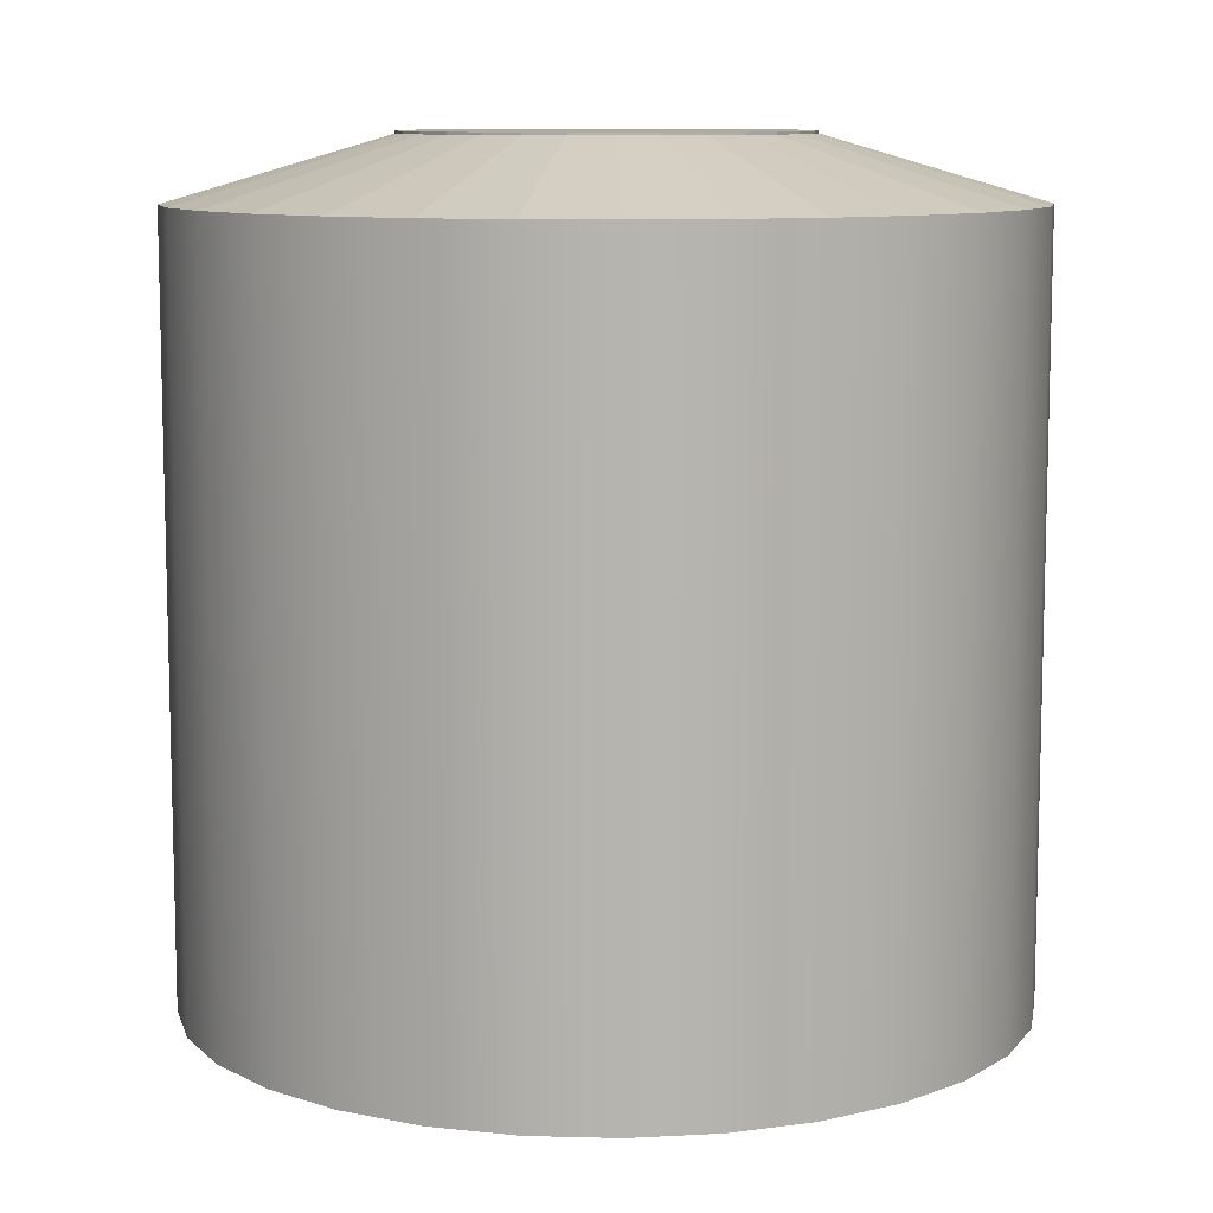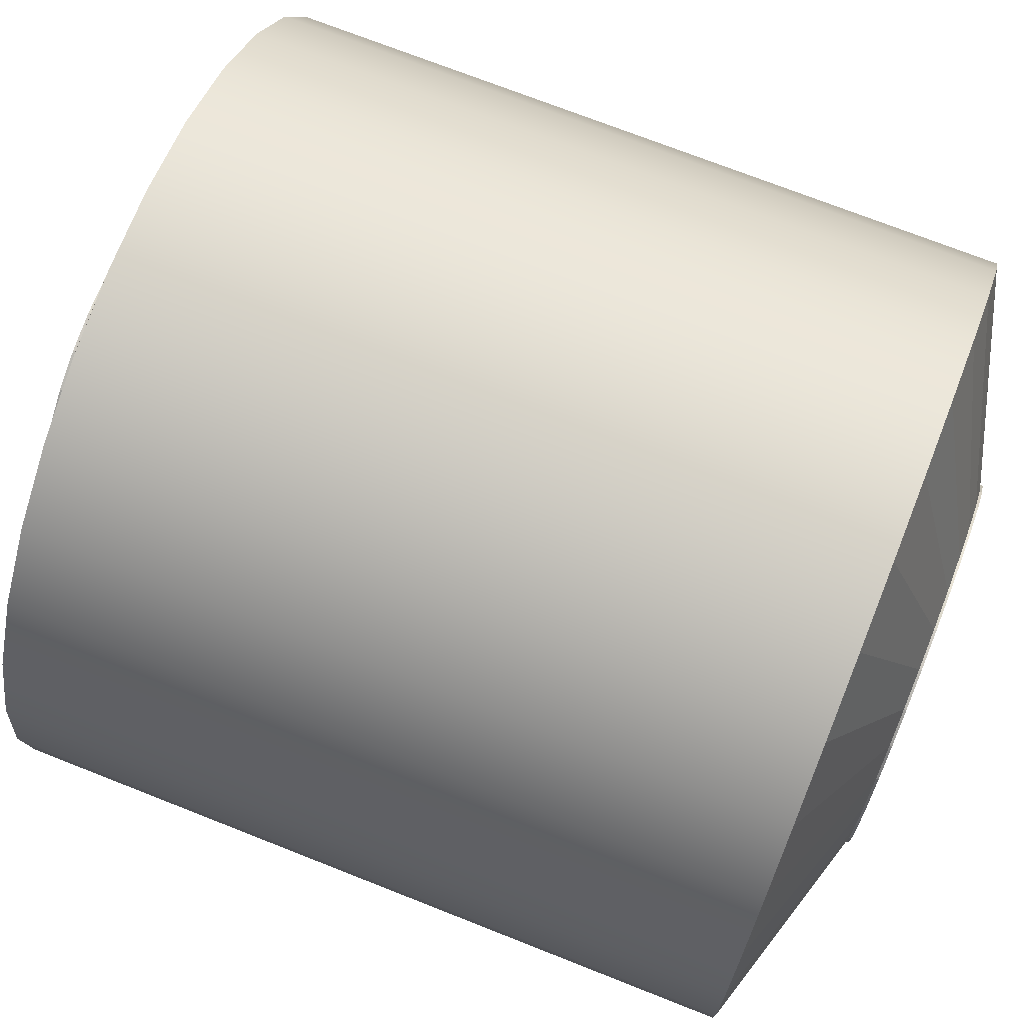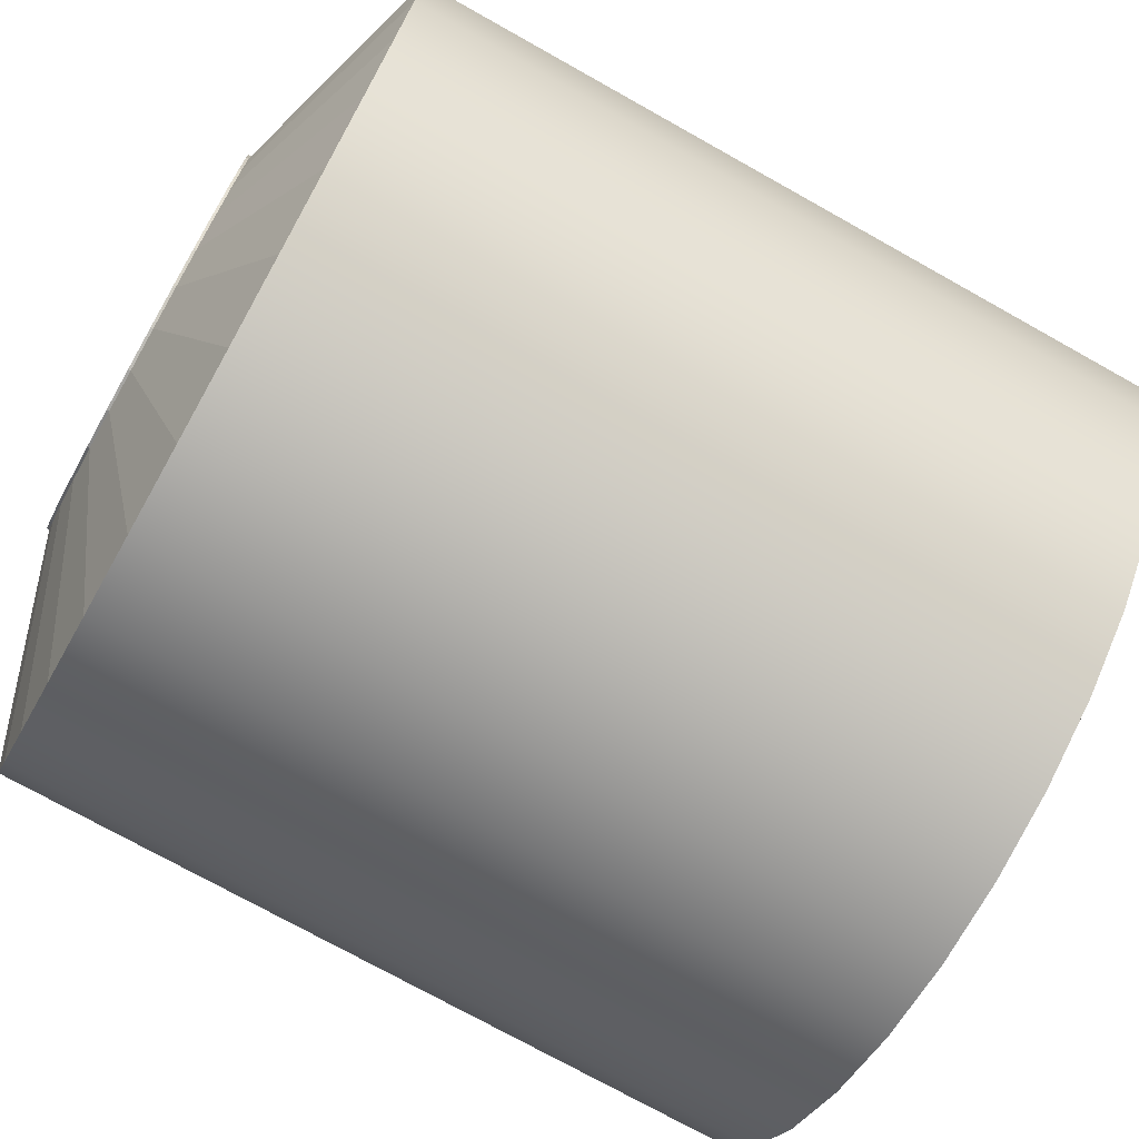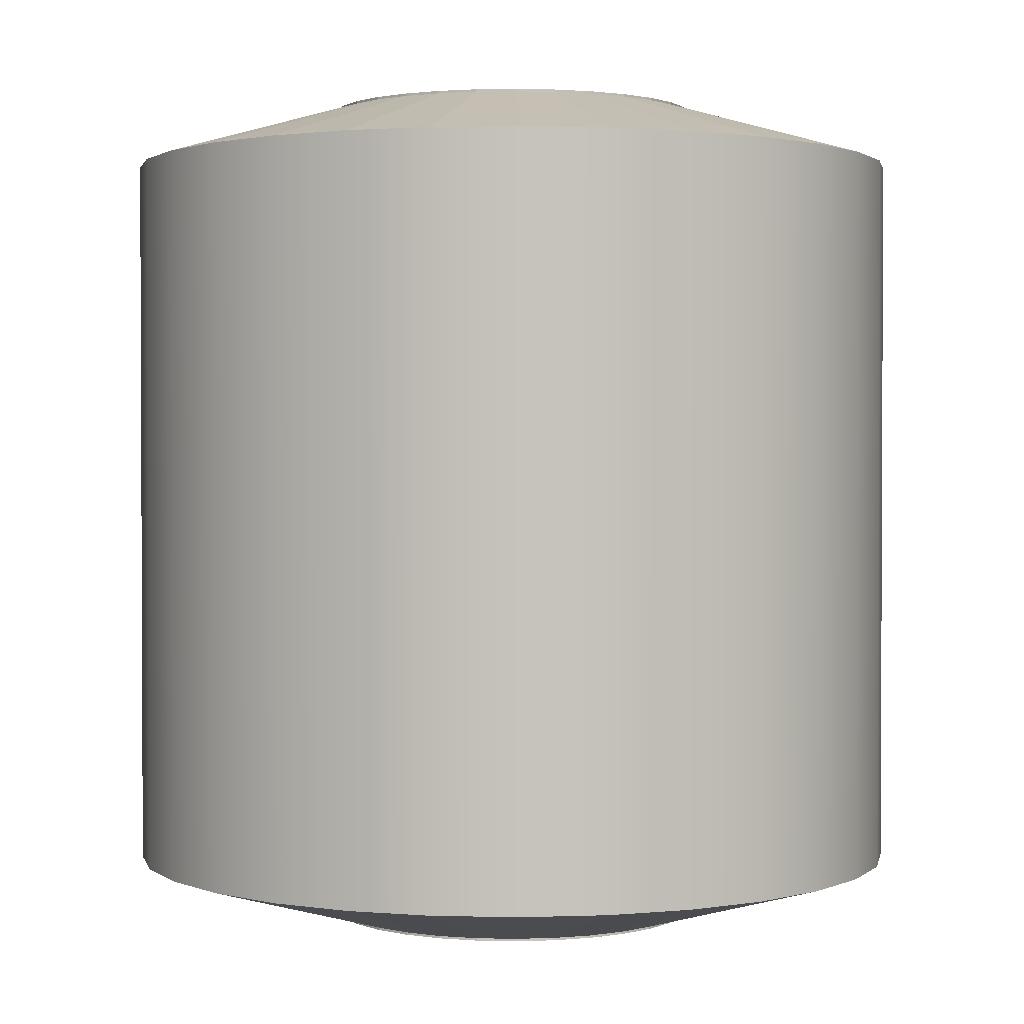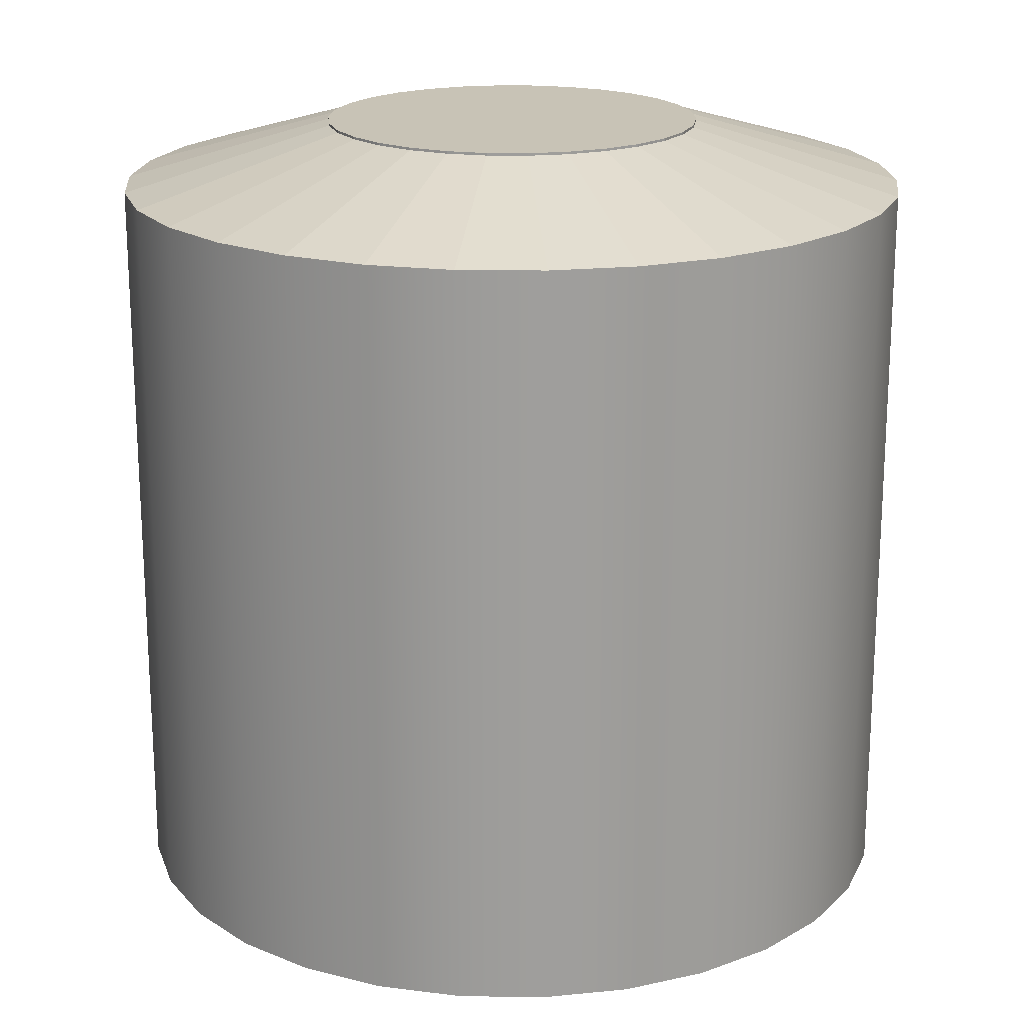
<metadata>
{"format":"obj","ext":"obj","renderer":"f3d","projection":"perspective","resolution":1024,"background":"white","views":[{"elev":9.6,"azim":88.0,"up":"+Y"},{"elev":71.9,"azim":111.6,"up":"+Z"},{"elev":-73.7,"azim":-119.3,"up":"+Z"},{"elev":1.5,"azim":4.9,"up":"+Y"},{"elev":19.4,"azim":-130.6,"up":"+Y"}]}
</metadata>
<code>
v  -627.9 863.1 521.2
v  -627.9 803.1 521.2
v  -629.4 803.1 507.7
v  -629.4 863.1 507.7
v  -633.6 803.1 494.7
v  -633.6 863.1 494.7
v  -640.4 803.1 483
v  -640.4 863.1 483
v  -649.4 803.1 472.9
v  -649.4 863.1 472.9
v  -660.4 803.1 464.9
v  -660.4 863.1 464.9
v  -672.9 803.1 459.4
v  -672.9 863.1 459.4
v  -686.1 803.1 456.5
v  -686.1 863.1 456.5
v  -699.7 803.1 456.5
v  -699.7 863.1 456.5
v  -713 803.1 459.4
v  -713 863.1 459.4
v  -725.4 803.1 464.9
v  -725.4 863.1 464.9
v  -736.4 803.1 472.9
v  -736.4 863.1 472.9
v  -745.5 803.1 483
v  -745.5 863.1 483
v  -752.3 803.1 494.7
v  -752.3 863.1 494.7
v  -756.5 803.1 507.7
v  -756.5 863.1 507.7
v  -757.9 803.1 521.2
v  -757.9 863.1 521.2
v  -756.5 803.1 534.7
v  -756.5 863.1 534.7
v  -752.3 803.1 547.6
v  -752.3 863.1 547.6
v  -745.5 803.1 559.4
v  -745.5 863.1 559.4
v  -736.4 803.1 569.5
v  -736.4 863.1 569.5
v  -725.4 803.1 577.5
v  -725.4 863.1 577.5
v  -713 803.1 583
v  -713 863.1 583
v  -699.7 803.1 585.8
v  -699.7 863.1 585.8
v  -686.1 803.1 585.8
v  -686.1 863.1 585.8
v  -672.9 803.1 583
v  -672.9 863.1 583
v  -660.4 803.1 577.5
v  -660.4 863.1 577.5
v  -649.4 803.1 569.5
v  -649.4 863.1 569.5
v  -640.4 803.1 559.4
v  -640.4 863.1 559.4
v  -633.6 803.1 547.6
v  -633.6 863.1 547.6
v  -629.4 803.1 534.7
v  -629.4 863.1 534.7
v  -757.9 803.2 521.2
v  -757.9 743.2 521.2
v  -756.5 743.2 534.7
v  -756.5 803.2 534.7
v  -752.3 743.2 547.6
v  -752.3 803.2 547.6
v  -745.5 743.2 559.4
v  -745.5 803.2 559.4
v  -736.4 743.2 569.5
v  -736.4 803.2 569.5
v  -725.4 743.2 577.5
v  -725.4 803.2 577.5
v  -713 743.2 583
v  -713 803.2 583
v  -699.7 743.2 585.8
v  -699.7 803.2 585.8
v  -686.1 743.2 585.8
v  -686.1 803.2 585.8
v  -672.9 743.2 583
v  -672.9 803.2 583
v  -660.4 743.2 577.5
v  -660.4 803.2 577.5
v  -649.4 743.2 569.5
v  -649.4 803.2 569.5
v  -640.4 743.2 559.4
v  -640.4 803.2 559.4
v  -633.6 743.2 547.6
v  -633.6 803.2 547.6
v  -629.4 743.2 534.7
v  -629.4 803.2 534.7
v  -627.9 743.2 521.2
v  -627.9 803.2 521.2
v  -629.4 743.2 507.7
v  -629.4 803.2 507.7
v  -633.6 743.2 494.7
v  -633.6 803.2 494.7
v  -640.4 743.2 483
v  -640.4 803.2 483
v  -649.4 743.2 472.9
v  -649.4 803.2 472.9
v  -660.4 743.2 464.9
v  -660.4 803.2 464.9
v  -672.9 743.2 459.4
v  -672.9 803.2 459.4
v  -686.1 743.2 456.5
v  -686.1 803.2 456.5
v  -699.7 743.2 456.5
v  -699.7 803.2 456.5
v  -713 743.2 459.4
v  -713 803.2 459.4
v  -725.4 743.2 464.9
v  -725.4 803.2 464.9
v  -736.4 743.2 472.9
v  -736.4 803.2 472.9
v  -745.5 743.2 483
v  -745.5 803.2 483
v  -752.3 743.2 494.7
v  -752.3 803.2 494.7
v  -756.5 743.2 507.7
v  -756.5 803.2 507.7
v  -667.9 873.5 503
v  -662.7 873.5 527.6
v  -662.7 873.5 514.7
v  -664.7 873.5 508.6
v  -677.5 873.5 494.4
v  -689.7 873.5 490.4
v  -672.3 873.5 498.2
v  -683.4 873.5 491.8
v  -702.5 873.5 491.8
v  -713.6 873.5 498.2
v  -696.2 873.5 490.4
v  -708.4 873.5 494.4
v  -667.9 873.5 539.3
v  -721.2 873.5 508.6
v  -723.9 873.5 521.2
v  -717.9 873.5 503
v  -723.2 873.5 514.7
v  -721.2 873.5 533.7
v  -713.6 873.5 544.1
v  -723.2 873.5 527.6
v  -717.9 873.5 539.3
v  -702.5 873.5 550.6
v  -689.7 873.5 551.9
v  -708.4 873.5 547.9
v  -696.2 873.5 551.9
v  -677.5 873.5 547.9
v  -683.4 873.5 550.6
v  -672.3 873.5 544.1
v  -664.7 873.5 533.7
v  -662 873.5 521.2
v  -662 873.1 521.2
v  -662.7 873.1 514.7
v  -664.7 873.1 508.6
v  -667.9 873.1 503
v  -672.3 873.1 498.2
v  -677.5 873.1 494.4
v  -683.4 873.1 491.8
v  -689.7 873.1 490.4
v  -696.2 873.1 490.4
v  -702.5 873.1 491.8
v  -708.4 873.1 494.4
v  -713.6 873.1 498.2
v  -717.9 873.1 503
v  -721.2 873.1 508.6
v  -723.2 873.1 514.7
v  -723.9 873.1 521.2
v  -723.2 873.1 527.6
v  -721.2 873.1 533.7
v  -717.9 873.1 539.3
v  -713.6 873.1 544.1
v  -708.4 873.1 547.9
v  -702.5 873.1 550.6
v  -696.2 873.1 551.9
v  -689.7 873.1 551.9
v  -683.4 873.1 550.6
v  -677.5 873.1 547.9
v  -672.3 873.1 544.1
v  -667.9 873.1 539.3
v  -664.7 873.1 533.7
v  -662.7 873.1 527.6
v  -662 863.5 521.2
v  -662.7 863.5 514.7
v  -664.7 863.5 508.6
v  -667.9 863.5 503
v  -672.3 863.5 498.2
v  -677.5 863.5 494.4
v  -683.4 863.5 491.8
v  -689.7 863.5 490.4
v  -696.2 863.5 490.4
v  -702.5 863.5 491.8
v  -708.4 863.5 494.4
v  -713.6 863.5 498.2
v  -717.9 863.5 503
v  -721.2 863.5 508.6
v  -723.2 863.5 514.7
v  -723.9 863.5 521.2
v  -723.2 863.5 527.6
v  -721.2 863.5 533.7
v  -717.9 863.5 539.3
v  -713.6 863.5 544.1
v  -708.4 863.5 547.9
v  -702.5 863.5 550.6
v  -696.2 863.5 551.9
v  -689.7 863.5 551.9
v  -683.4 863.5 550.6
v  -677.5 863.5 547.9
v  -672.3 863.5 544.1
v  -667.9 863.5 539.3
v  -664.7 863.5 533.7
v  -662.7 863.5 527.6
v  -717.9 732.8 503
v  -723.2 732.8 527.6
v  -723.2 732.8 514.7
v  -721.2 732.8 508.6
v  -708.4 732.8 494.4
v  -696.2 732.8 490.4
v  -713.6 732.8 498.2
v  -702.5 732.8 491.8
v  -683.4 732.8 491.8
v  -672.3 732.8 498.2
v  -689.7 732.8 490.4
v  -677.5 732.8 494.4
v  -717.9 732.8 539.3
v  -664.7 732.8 508.6
v  -662 732.8 521.2
v  -667.9 732.8 503
v  -662.7 732.8 514.7
v  -664.7 732.8 533.7
v  -672.3 732.8 544.1
v  -662.7 732.8 527.6
v  -667.9 732.8 539.3
v  -683.4 732.8 550.6
v  -696.2 732.8 551.9
v  -677.5 732.8 547.9
v  -689.7 732.8 551.9
v  -708.4 732.8 547.9
v  -702.5 732.8 550.6
v  -713.6 732.8 544.1
v  -721.2 732.8 533.7
v  -723.9 732.8 521.2
v  -723.9 733.2 521.2
v  -723.2 733.2 514.7
v  -752.3 743.2 494.7
v  -721.2 733.2 508.6
v  -745.5 743.2 483
v  -717.9 733.2 503
v  -736.4 743.2 472.9
v  -713.6 733.2 498.2
v  -725.4 743.2 464.9
v  -708.4 733.2 494.4
v  -702.5 733.2 491.8
v  -696.2 733.2 490.4
v  -689.7 733.2 490.4
v  -683.4 733.2 491.8
v  -677.5 733.2 494.4
v  -672.3 733.2 498.2
v  -667.9 733.2 503
v  -633.6 743.2 494.7
v  -664.7 733.2 508.6
v  -629.4 743.2 507.7
v  -662.7 733.2 514.7
v  -662 733.2 521.2
v  -662.7 733.2 527.6
v  -633.6 743.2 547.6
v  -664.7 733.2 533.7
v  -667.9 733.2 539.3
v  -672.3 733.2 544.1
v  -660.4 743.2 577.5
v  -677.5 733.2 547.9
v  -683.4 733.2 550.6
v  -686.1 743.2 585.8
v  -689.7 733.2 551.9
v  -699.7 743.2 585.8
v  -696.2 733.2 551.9
v  -713 743.2 583
v  -702.5 733.2 550.6
v  -725.4 743.2 577.5
v  -708.4 733.2 547.9
v  -736.4 743.2 569.5
v  -713.6 733.2 544.1
v  -745.5 743.2 559.4
v  -717.9 733.2 539.3
v  -752.3 743.2 547.6
v  -721.2 733.2 533.7
v  -756.5 743.2 534.7
v  -723.2 733.2 527.6
v  -723.9 742.8 521.2
v  -723.2 742.8 514.7
v  -721.2 742.8 508.6
v  -717.9 742.8 503
v  -713.6 742.8 498.2
v  -708.4 742.8 494.4
v  -702.5 742.8 491.8
v  -696.2 742.8 490.4
v  -689.7 742.8 490.4
v  -683.4 742.8 491.8
v  -677.5 742.8 494.4
v  -672.3 742.8 498.2
v  -667.9 742.8 503
v  -664.7 742.8 508.6
v  -662.7 742.8 514.7
v  -662 742.8 521.2
v  -662.7 742.8 527.6
v  -664.7 742.8 533.7
v  -667.9 742.8 539.3
v  -672.3 742.8 544.1
v  -677.5 742.8 547.9
v  -683.4 742.8 550.6
v  -689.7 742.8 551.9
v  -696.2 742.8 551.9
v  -702.5 742.8 550.6
v  -708.4 742.8 547.9
v  -713.6 742.8 544.1
v  -717.9 742.8 539.3
v  -721.2 742.8 533.7
v  -723.2 742.8 527.6
g LogChunk_068
f 1 2 3 4
f 4 3 5 6
f 6 5 7 8
f 8 7 9 10
f 10 9 11 12
f 12 11 13 14
f 14 13 15 16
f 16 15 17 18
f 18 17 19 20
f 20 19 21 22
f 22 21 23 24
f 24 23 25 26
f 26 25 27 28
f 28 27 29 30
f 30 29 31 32
f 32 31 33 34
f 34 33 35 36
f 36 35 37 38
f 38 37 39 40
f 40 39 41 42
f 42 41 43 44
f 44 43 45 46
f 46 45 47 48
f 48 47 49 50
f 50 49 51 52
f 52 51 53 54
f 54 53 55 56
f 56 55 57 58
f 58 57 59 60
f 60 59 2 1
f 61 62 63 64
f 64 63 65 66
f 66 65 67 68
f 68 67 69 70
f 70 69 71 72
f 72 71 73 74
f 74 73 75 76
f 76 75 77 78
f 78 77 79 80
f 80 79 81 82
f 82 81 83 84
f 84 83 85 86
f 86 85 87 88
f 88 87 89 90
f 90 89 91 92
f 92 91 93 94
f 94 93 95 96
f 96 95 97 98
f 98 97 99 100
f 100 99 101 102
f 102 101 103 104
f 104 103 105 106
f 106 105 107 108
f 108 107 109 110
f 110 109 111 112
f 112 111 113 114
f 114 113 115 116
f 116 115 117 118
f 118 117 119 120
f 120 119 62 61
f 121 122 123 124
f 125 126 121 127
f 125 128 126
f 129 130 126 131
f 129 132 130
f 130 133 121 126
f 134 135 130 136
f 134 137 135
f 138 139 135 140
f 138 141 139
f 139 133 130 135
f 142 143 139 144
f 142 145 143
f 146 133 143 147
f 146 148 133
f 139 143 133
f 122 121 133 149
f 150 123 122
f 151 1 4 152
f 152 4 6 153
f 153 6 8 154
f 154 8 10 155
f 155 10 12 156
f 156 12 14 157
f 157 14 16 158
f 158 16 18 159
f 159 18 20 160
f 160 20 22 161
f 161 22 24 162
f 162 24 26 163
f 163 26 28 164
f 164 28 30 165
f 165 30 32 166
f 166 32 34 167
f 167 34 36 168
f 168 36 38 169
f 169 38 40 170
f 170 40 42 171
f 171 42 44 172
f 172 44 46 173
f 173 46 48 174
f 174 48 50 175
f 175 50 52 176
f 176 52 54 177
f 177 54 56 178
f 178 56 58 179
f 179 58 60 180
f 180 60 1 151
f 181 151 152 182
f 182 152 153 183
f 183 153 154 184
f 184 154 155 185
f 185 155 156 186
f 186 156 157 187
f 187 157 158 188
f 188 158 159 189
f 189 159 160 190
f 190 160 161 191
f 191 161 162 192
f 192 162 163 193
f 193 163 164 194
f 194 164 165 195
f 195 165 166 196
f 196 166 167 197
f 197 167 168 198
f 198 168 169 199
f 199 169 170 200
f 200 170 171 201
f 201 171 172 202
f 202 172 173 203
f 203 173 174 204
f 204 174 175 205
f 205 175 176 206
f 206 176 177 207
f 207 177 178 208
f 208 178 179 209
f 209 179 180 210
f 210 180 151 181
f 150 181 182 123
f 123 182 183 124
f 124 183 184 121
f 121 184 185 127
f 127 185 186 125
f 125 186 187 128
f 128 187 188 126
f 126 188 189 131
f 131 189 190 129
f 129 190 191 132
f 132 191 192 130
f 130 192 193 136
f 136 193 194 134
f 134 194 195 137
f 137 195 196 135
f 135 196 197 140
f 140 197 198 138
f 138 198 199 141
f 141 199 200 139
f 139 200 201 144
f 144 201 202 142
f 142 202 203 145
f 145 203 204 143
f 143 204 205 147
f 147 205 206 146
f 146 206 207 148
f 148 207 208 133
f 133 208 209 149
f 149 209 210 122
f 122 210 181 150
f 211 212 213 214
f 215 216 211 217
f 215 218 216
f 219 220 216 221
f 219 222 220
f 220 223 211 216
f 224 225 220 226
f 224 227 225
f 228 229 225 230
f 228 231 229
f 229 223 220 225
f 232 233 229 234
f 232 235 233
f 236 223 233 237
f 236 238 223
f 229 233 223
f 212 211 223 239
f 240 213 212
f 241 62 119 242
f 242 119 243 244
f 244 243 245 246
f 246 245 247 248
f 248 247 249 250
f 250 249 109 251
f 251 109 107 252
f 252 107 105 253
f 253 105 103 254
f 254 103 101 255
f 255 101 99 256
f 256 99 97 257
f 257 97 258 259
f 259 258 260 261
f 261 260 91 262
f 262 91 89 263
f 263 89 264 265
f 265 264 85 266
f 266 85 83 267
f 267 83 268 269
f 269 268 79 270
f 270 79 271 272
f 272 271 273 274
f 274 273 275 276
f 276 275 277 278
f 278 277 279 280
f 280 279 281 282
f 282 281 283 284
f 284 283 285 286
f 286 285 62 241
f 287 241 242 288
f 288 242 244 289
f 289 244 246 290
f 290 246 248 291
f 291 248 250 292
f 292 250 251 293
f 293 251 252 294
f 294 252 253 295
f 295 253 254 296
f 296 254 255 297
f 297 255 256 298
f 298 256 257 299
f 299 257 259 300
f 300 259 261 301
f 301 261 262 302
f 302 262 263 303
f 303 263 265 304
f 304 265 266 305
f 305 266 267 306
f 306 267 269 307
f 307 269 270 308
f 308 270 272 309
f 309 272 274 310
f 310 274 276 311
f 311 276 278 312
f 312 278 280 313
f 313 280 282 314
f 314 282 284 315
f 315 284 286 316
f 316 286 241 287
f 240 287 288 213
f 213 288 289 214
f 214 289 290 211
f 211 290 291 217
f 217 291 292 215
f 215 292 293 218
f 218 293 294 216
f 216 294 295 221
f 221 295 296 219
f 219 296 297 222
f 222 297 298 220
f 220 298 299 226
f 226 299 300 224
f 224 300 301 227
f 227 301 302 225
f 225 302 303 230
f 230 303 304 228
f 228 304 305 231
f 231 305 306 229
f 229 306 307 234
f 234 307 308 232
f 232 308 309 235
f 235 309 310 233
f 233 310 311 237
f 237 311 312 236
f 236 312 313 238
f 238 313 314 223
f 223 314 315 239
f 239 315 316 212
f 212 316 287 240

</code>
